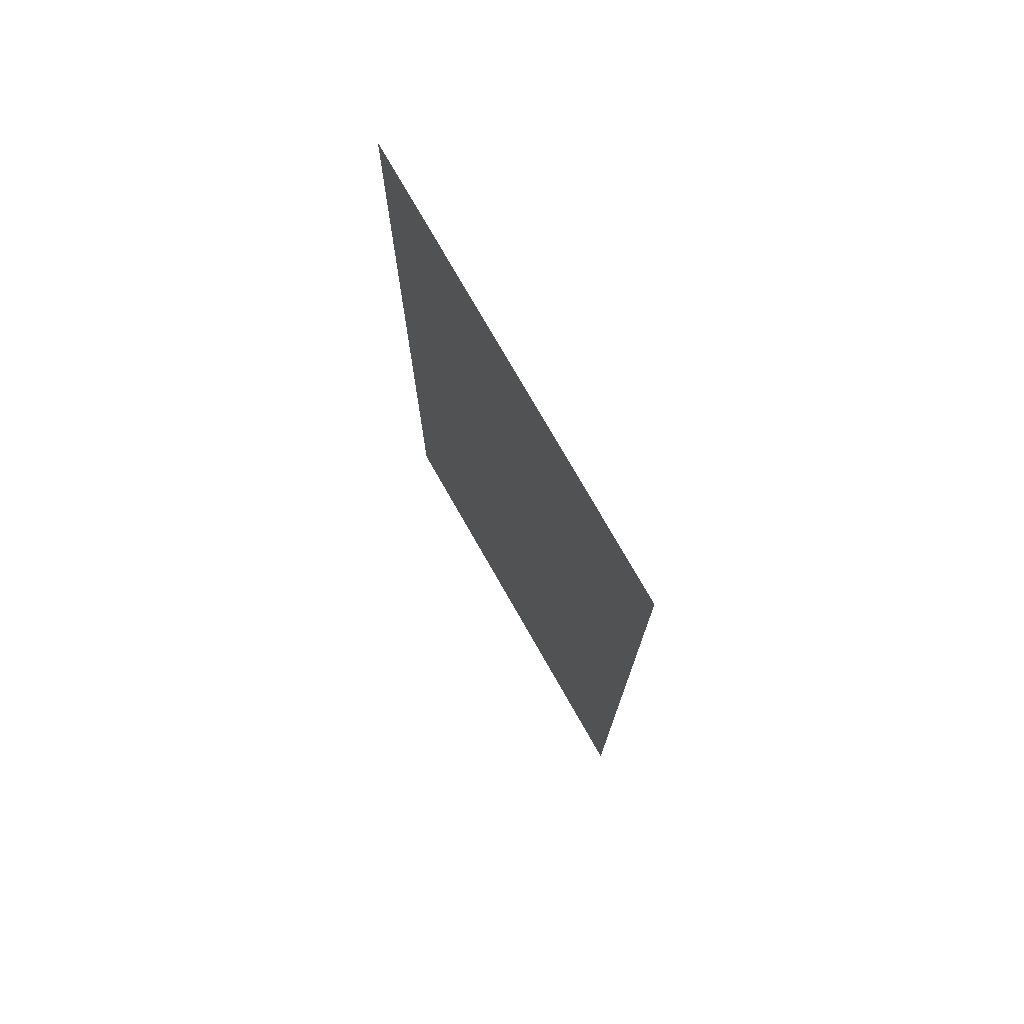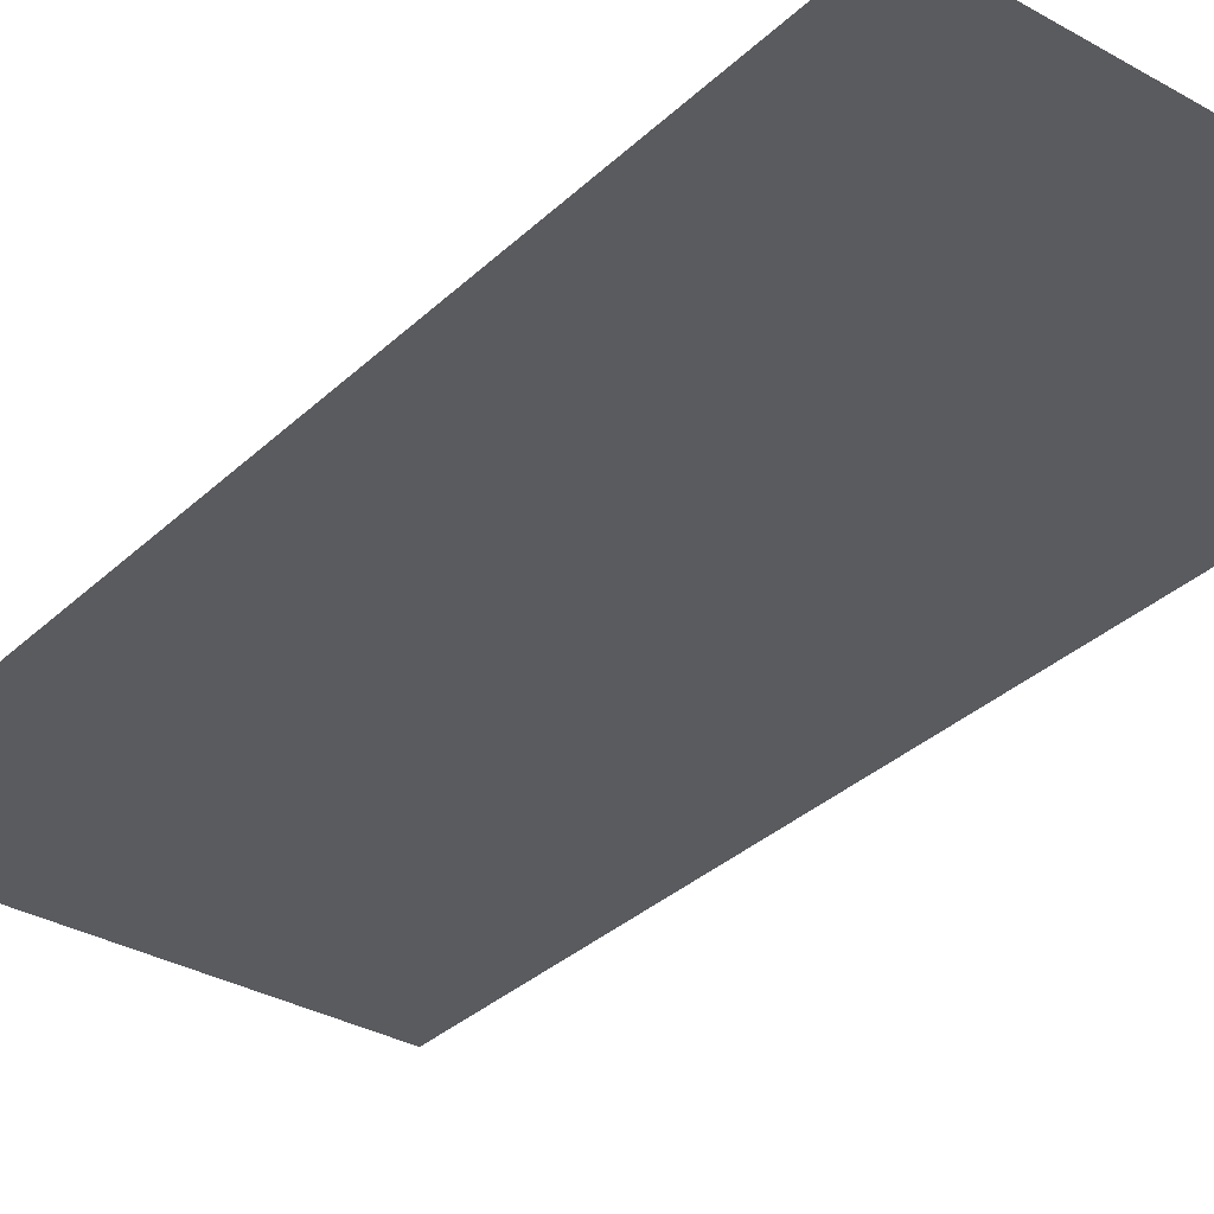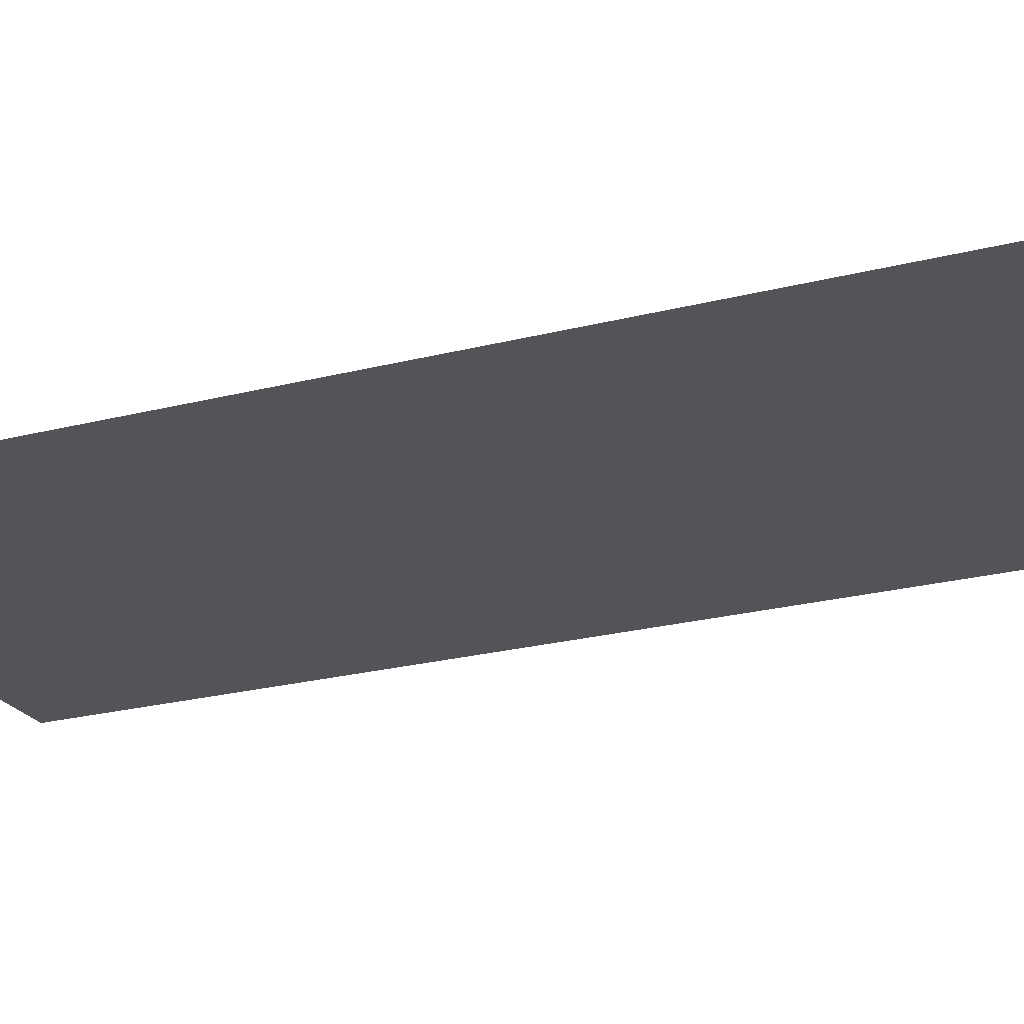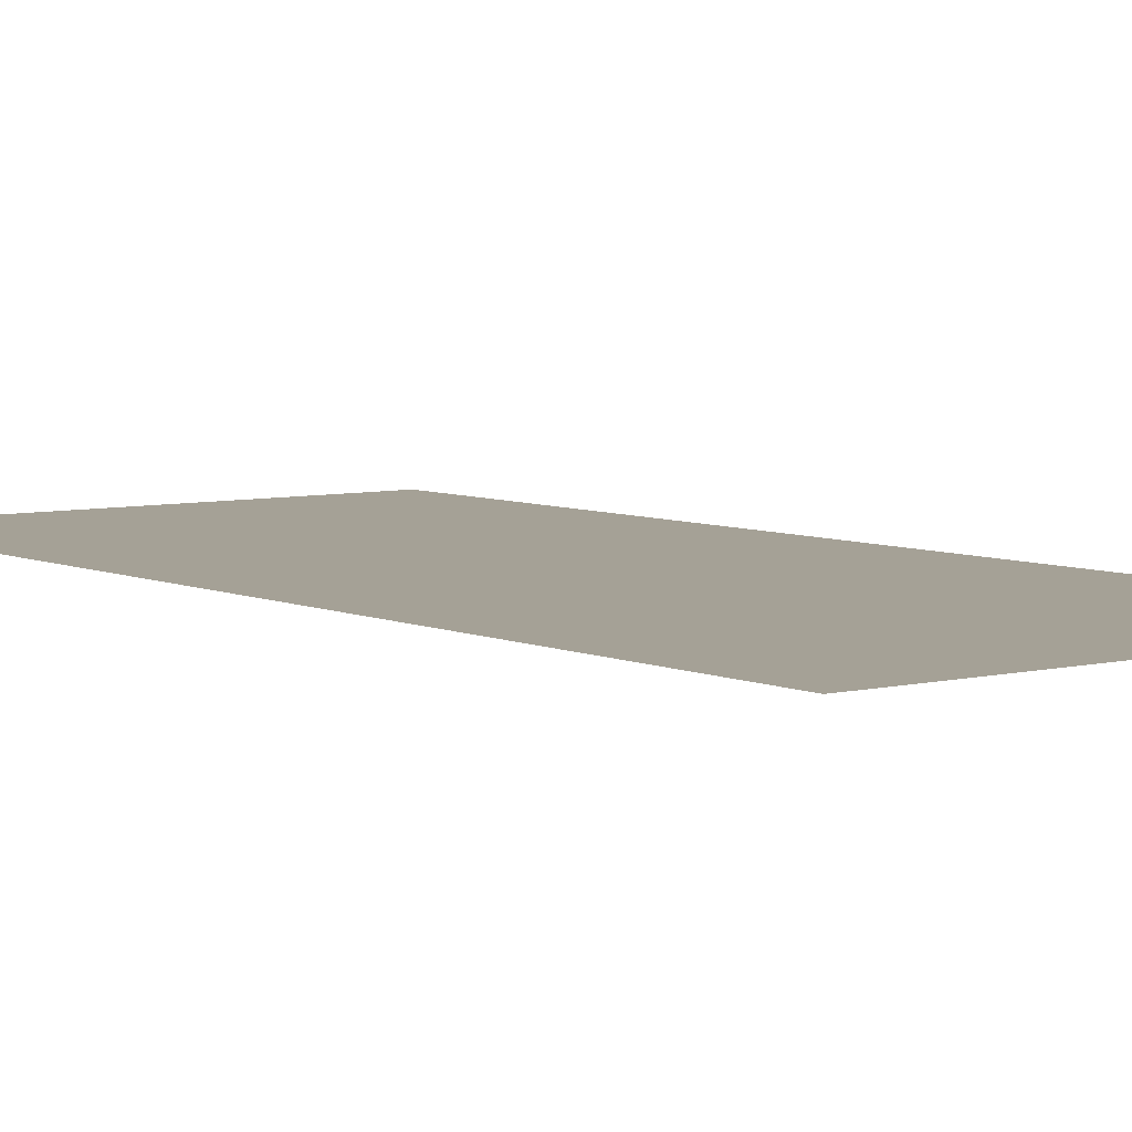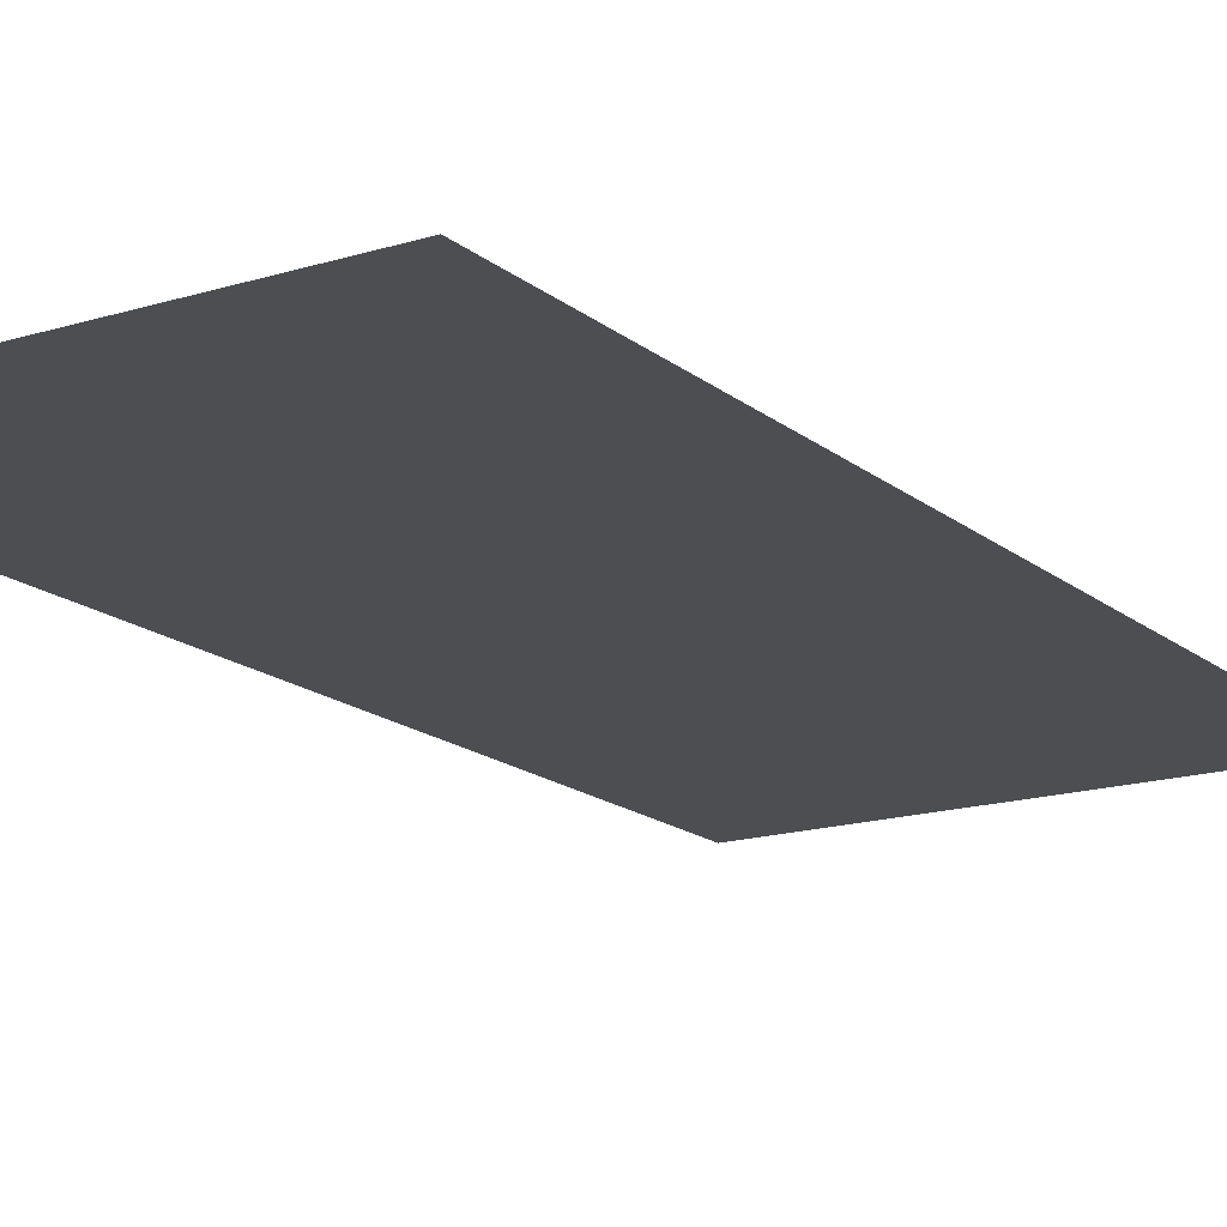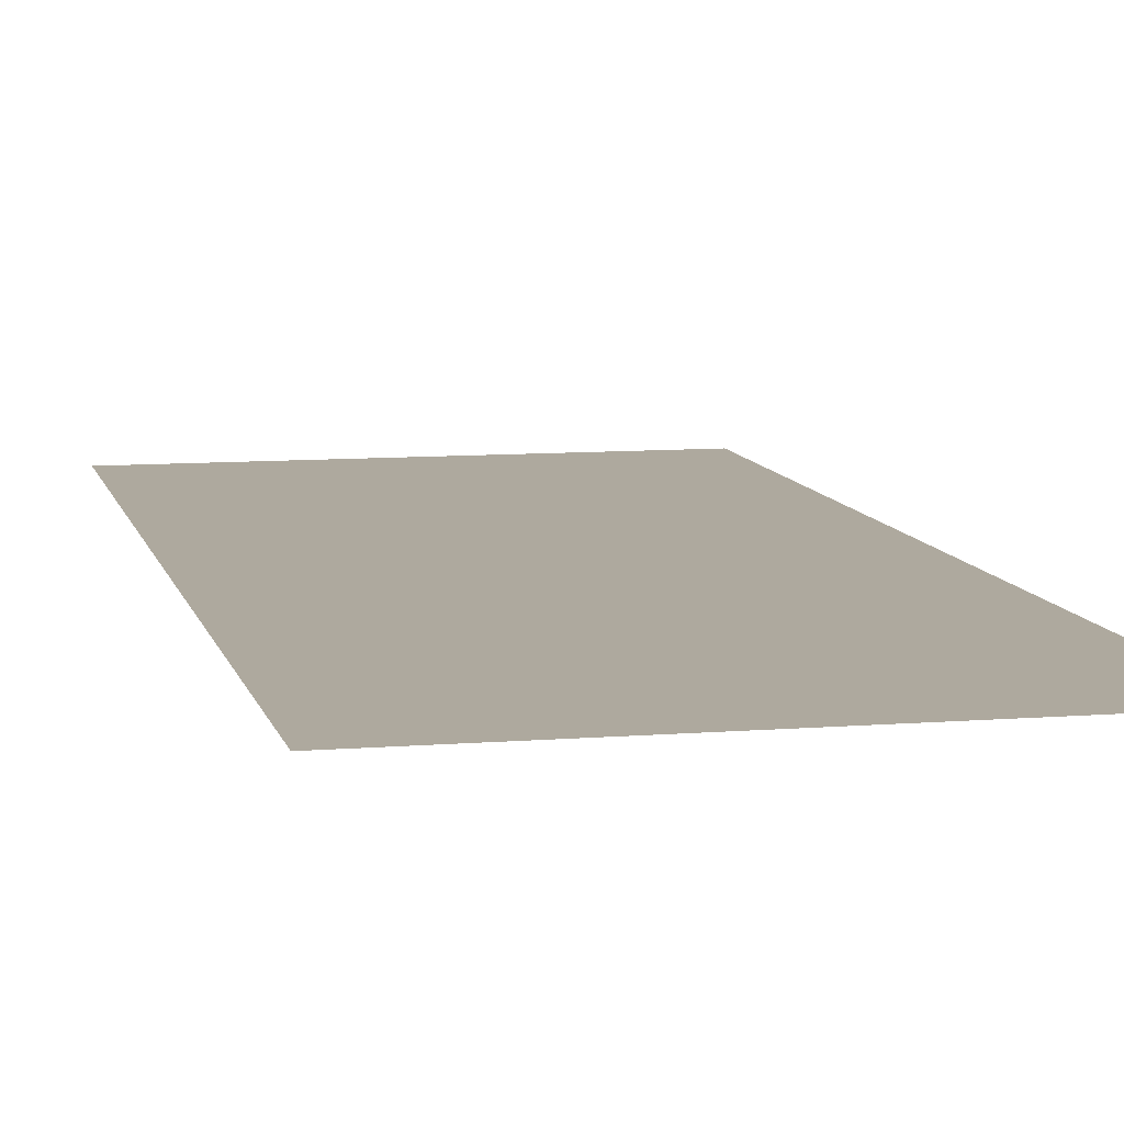
<metadata>
{"format":"obj","ext":"obj","renderer":"f3d","projection":"perspective","resolution":1024,"background":"white","views":[{"elev":75.9,"azim":-119.7,"up":"+Y"},{"elev":-33.0,"azim":141.9,"up":"+Z"},{"elev":-22.9,"azim":-66.0,"up":"+Z"},{"elev":6.0,"azim":143.1,"up":"+Z"},{"elev":-16.5,"azim":32.4,"up":"+Z"},{"elev":9.0,"azim":-12.4,"up":"+Z"}]}
</metadata>
<code>
v -53.4 0 0
v -36.4 0 0
v -53.4 5 0
v -36.4 5 0
v -53.4 10 0
v -36.4 10 0
v -53.4 15 0
v -36.4 15 0
v -53.4 20 0
v -36.4 20 0
v -53.4 25 0
v -36.4 25 0
v -53.4 30 0
v -36.4 30 0
v -53.4 35 0
v -36.4 35 0
v -53.4 36.4 0
v -36.4 36.4 0
g g1
f 1 2 4 3
f 3 4 6 5
f 5 6 8 7
f 7 8 10 9
f 9 10 12 11
f 11 12 14 13
f 13 14 16 15
f 15 16 18 17
g g2
g g3
g g4

</code>
